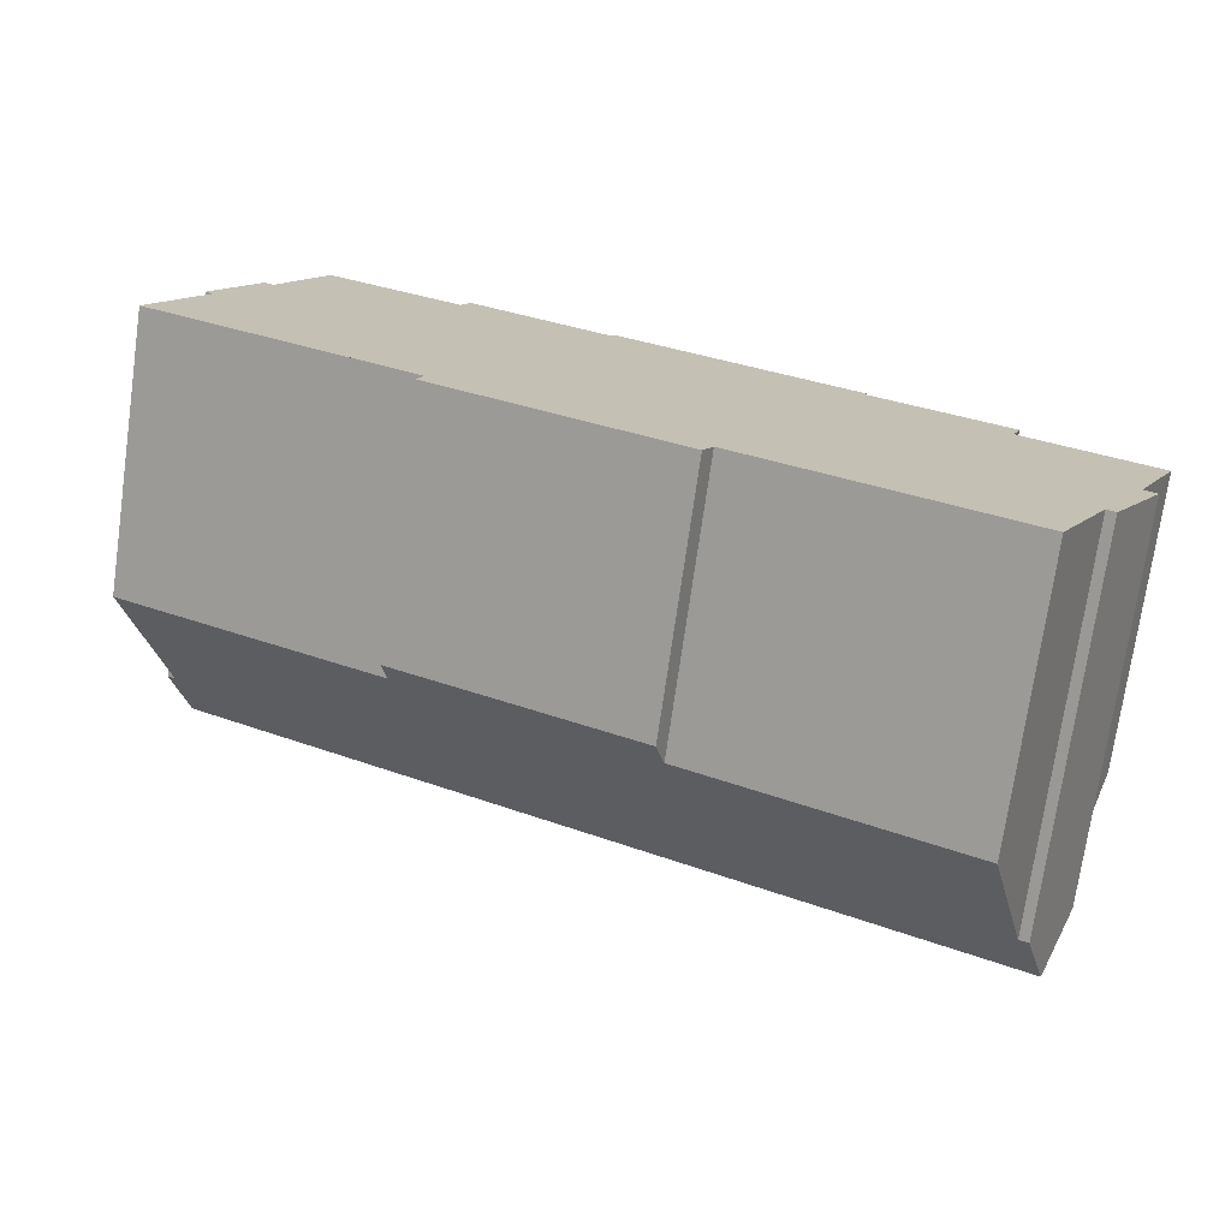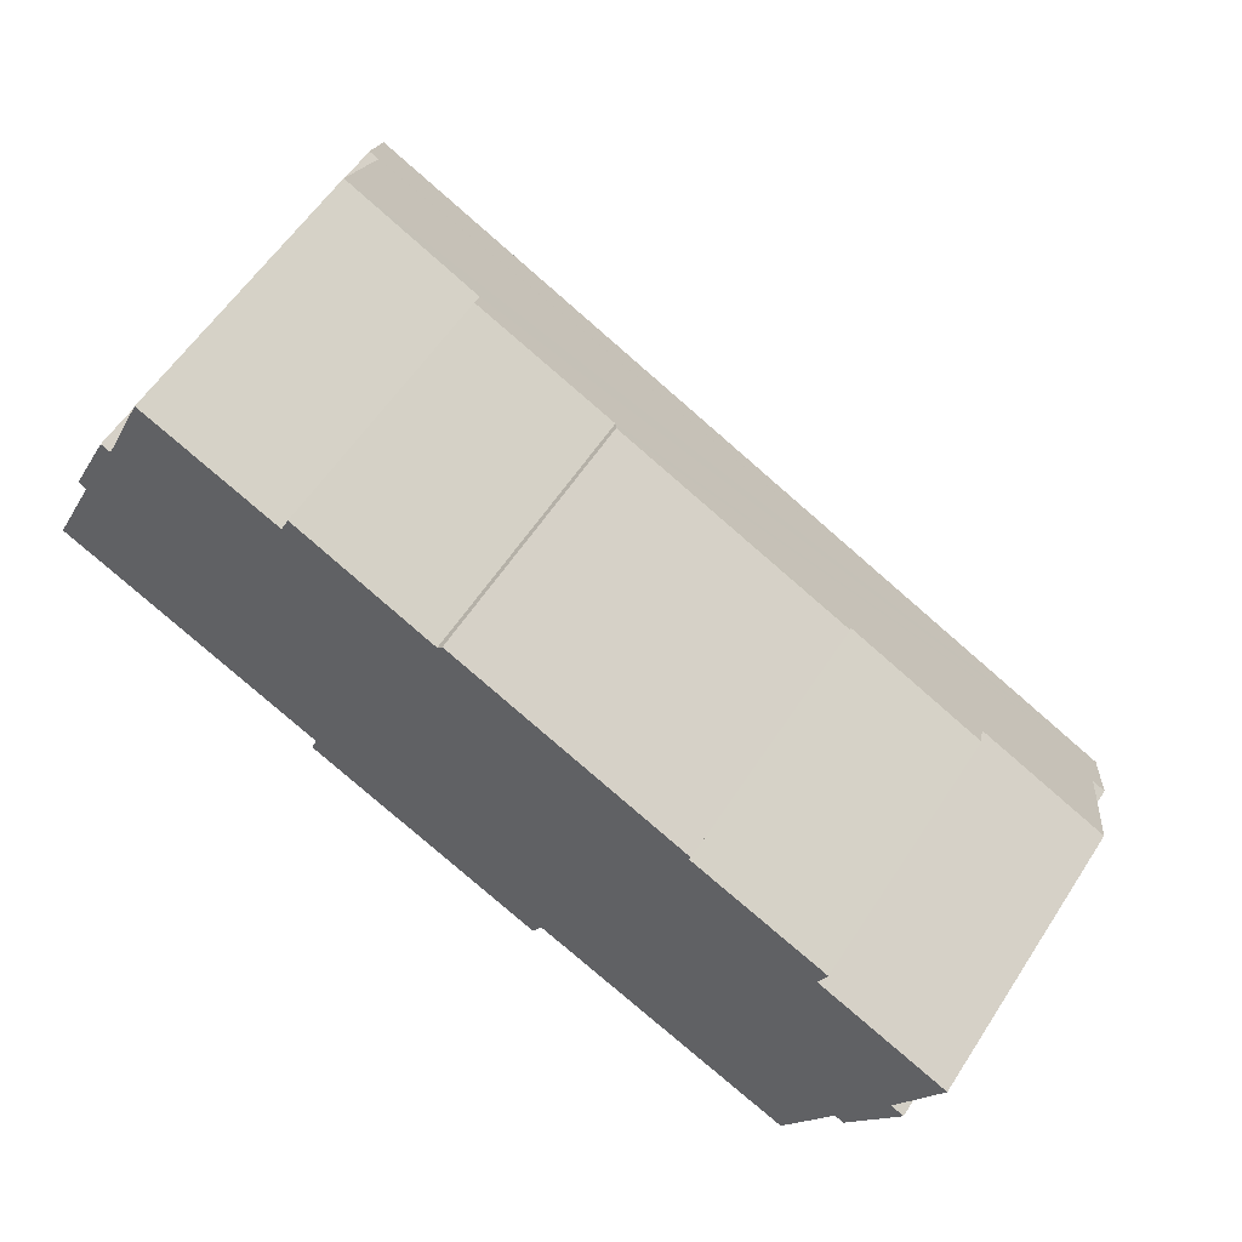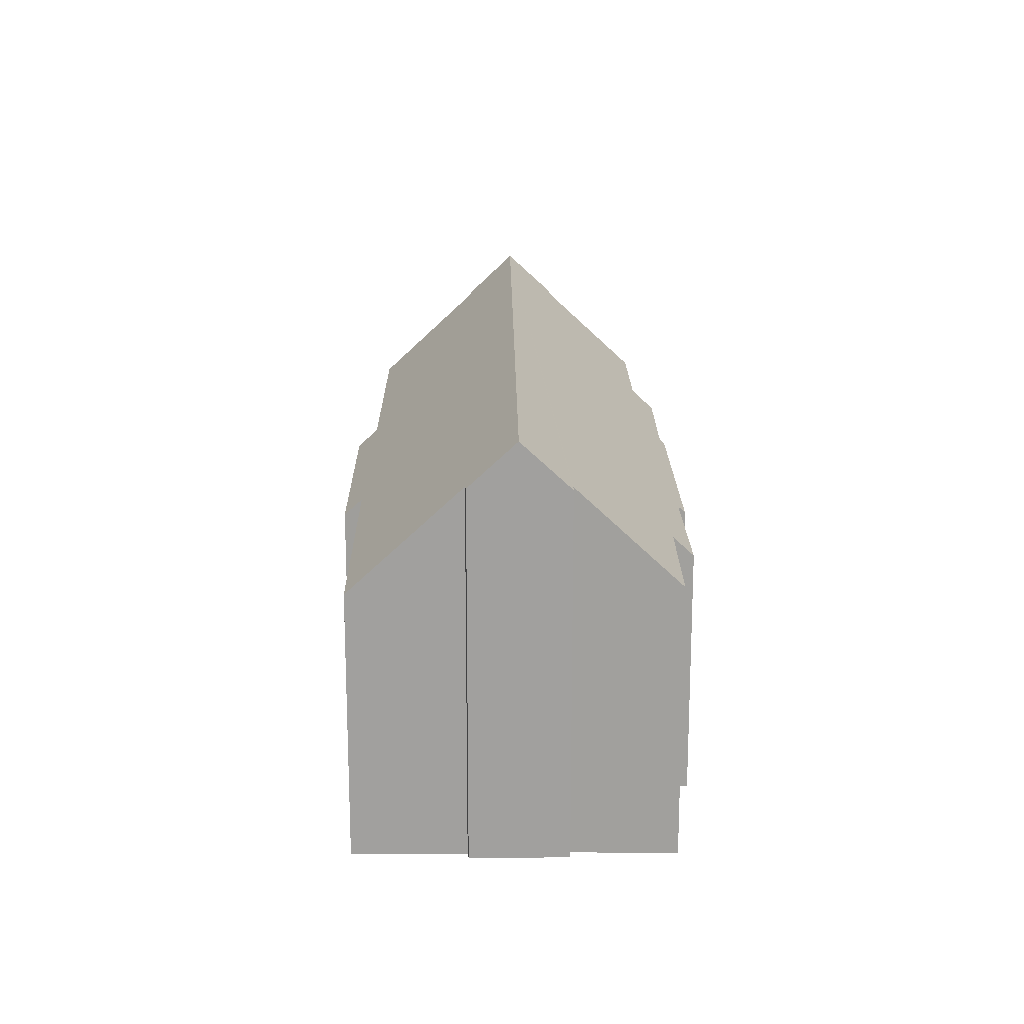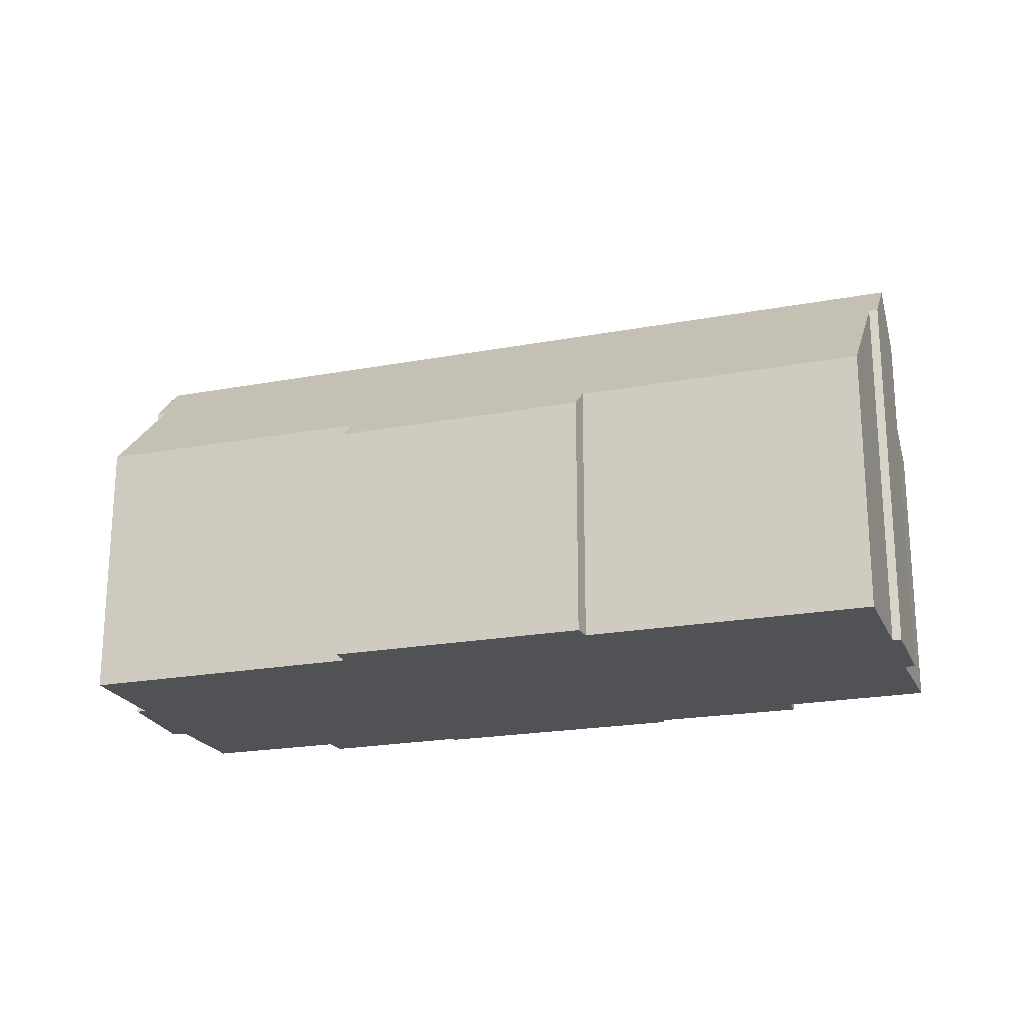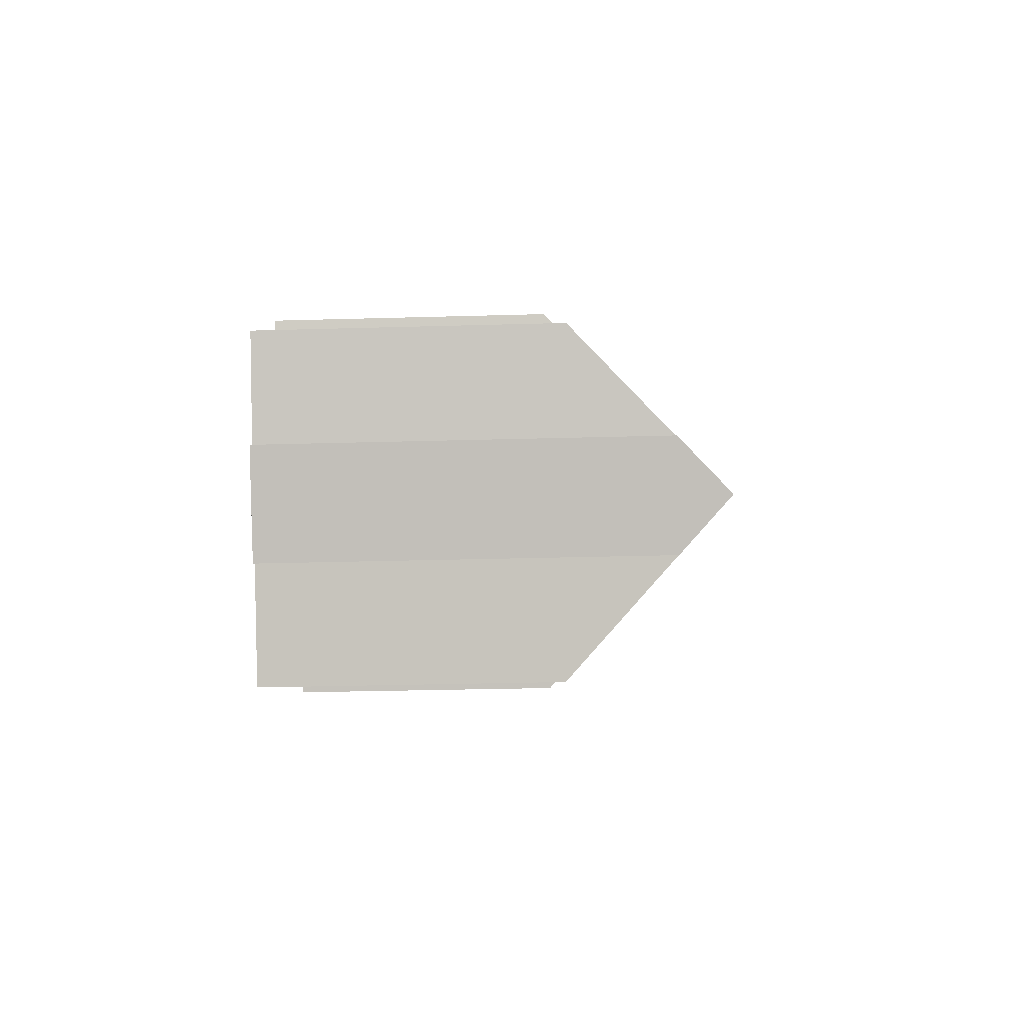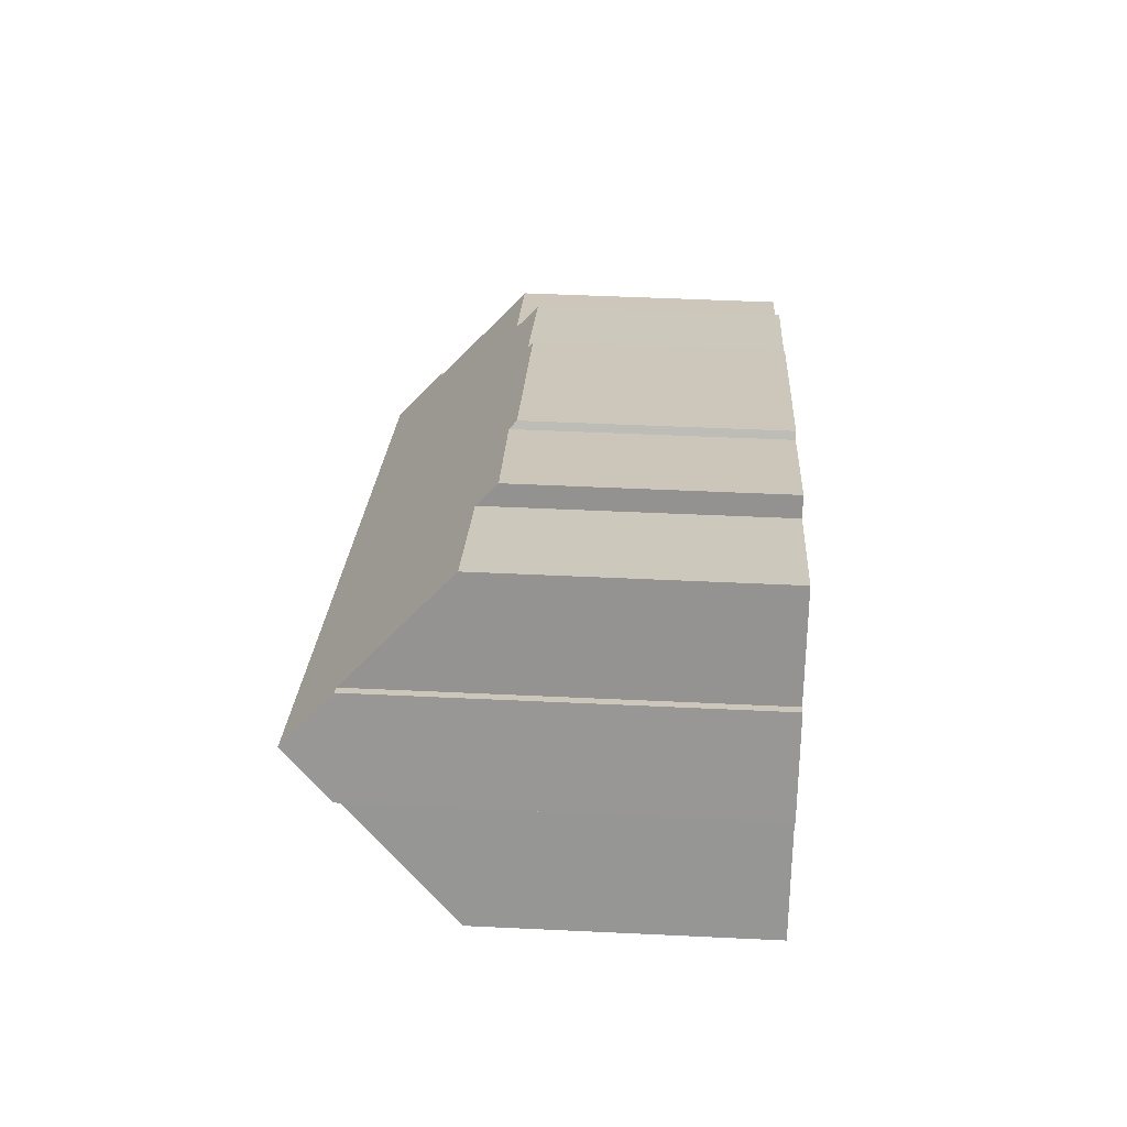
<metadata>
{"format":"obj","ext":"obj","renderer":"f3d","projection":"perspective","resolution":1024,"background":"white","views":[{"elev":-73.3,"azim":-8.1,"up":"+Z"},{"elev":58.4,"azim":32.8,"up":"+Z"},{"elev":18.2,"azim":-64.5,"up":"+Y"},{"elev":-21.2,"azim":-135.4,"up":"+Y"},{"elev":-27.3,"azim":92.6,"up":"+Z"},{"elev":47.5,"azim":-86.9,"up":"+Z"}]}
</metadata>
<code>
v  1.81 12.09 4.332
v  1.414 10.77 2.948
v  1.2 10.8 3.087
v  3.905 7.733 -1.925
v  0 7.744 4.742e-16
v  24.4 12.09 -6.722
v  7.524 7.722 -3.709
v  14.43 7.775 -7.026
v  14.14 7.203 -7.569
v  19.01 7.793 -9.242
v  23.4 10.73 -7.864
v  21.96 7.805 -10.67
v  23.65 10.71 -8.014
v  7.34 7.222 -4.219
v  18.81 7.236 1.845
v  18.74 7.375 1.709
v  12.13 7.201 5.152
v  22.6 7.341 -0.136
v  22.35 7.987 -0.79
v  2.446 10.75 5.63
v  2.714 10.75 5.498
v  3.981 7.939 8.254
v  7.815 7.908 6.416
v  8.066 7.344 6.971
v  11.98 7.404 4.983
v  24.78 10.69 -5.23
v  26.03 8 -2.608
v  25.15 10.71 -5.428
v  25.15 3.324e-16 -5.428
v  23.65 4.907e-16 -8.014
v  24.4 4.116e-16 -6.722
v  23.4 4.815e-16 -7.864
v  21.96 6.535e-16 -10.67
v  14.43 4.302e-16 -7.026
v  14.14 4.635e-16 -7.569
v  18.74 -1.046e-16 1.709
v  18.81 -1.13e-16 1.845
v  24.78 3.202e-16 -5.23
v  26.03 1.597e-16 -2.608
v  19.01 5.659e-16 -9.242
v  7.34 2.583e-16 -4.219
v  7.524 2.271e-16 -3.709
v  0 0 0
v  3.905 1.179e-16 -1.925
v  1.2 -1.89e-16 3.087
v  1.414 -1.805e-16 2.948
v  2.446 -3.447e-16 5.63
v  1.81 -2.653e-16 4.332
v  2.714 -3.367e-16 5.498
v  3.981 -5.054e-16 8.254
v  7.815 -3.929e-16 6.416
v  8.066 -4.269e-16 6.971
v  11.98 -3.051e-16 4.983
v  12.13 -3.155e-16 5.152
v  22.6 8.328e-18 -0.136
v  22.35 4.837e-17 -0.79
g defaultobject
f 1 2 3
f 2 4 5
f 4 2 1
f 4 1 6
f 4 6 7
f 7 6 8
f 7 8 9
f 8 6 10
f 10 6 11
f 10 11 12
f 11 6 13
f 9 14 7
f 15 16 17
f 18 19 16
f 20 6 1
f 6 20 21
f 6 21 22
f 6 22 23
f 6 23 24
f 6 24 25
f 6 25 17
f 6 17 16
f 6 16 19
f 6 19 26
f 26 19 27
f 28 6 26
f 28 13 6
f 13 28 29
f 13 29 30
f 30 29 31
f 32 12 11
f 12 32 33
f 34 9 8
f 9 34 35
f 15 36 16
f 36 15 37
f 27 38 26
f 38 27 39
f 13 32 11
f 32 13 30
f 33 10 12
f 10 33 8
f 8 33 34
f 34 33 40
f 9 41 14
f 41 9 35
f 42 4 7
f 4 42 5
f 5 42 43
f 43 42 44
f 2 45 3
f 45 2 46
f 14 42 7
f 42 14 41
f 5 46 2
f 46 5 43
f 3 20 1
f 20 3 45
f 20 45 47
f 47 45 48
f 49 22 21
f 22 49 50
f 51 24 23
f 24 51 52
f 53 17 25
f 17 53 54
f 20 49 21
f 49 20 47
f 50 23 22
f 23 50 51
f 24 53 25
f 53 24 52
f 17 37 15
f 37 17 54
f 36 18 16
f 18 36 55
f 19 39 27
f 39 19 56
f 26 29 28
f 29 26 38
f 18 56 19
f 56 18 55
f 48 49 47
f 49 48 45
f 49 45 46
f 49 46 43
f 49 43 44
f 49 44 51
f 51 53 52
f 53 51 44
f 53 44 42
f 53 42 41
f 53 41 35
f 53 35 54
f 54 35 37
f 37 35 34
f 37 34 36
f 36 34 40
f 36 40 55
f 55 40 56
f 56 40 39
f 39 40 33
f 39 33 32
f 39 32 38
f 38 32 30
f 38 30 29
f 29 30 31
f 51 50 49

</code>
